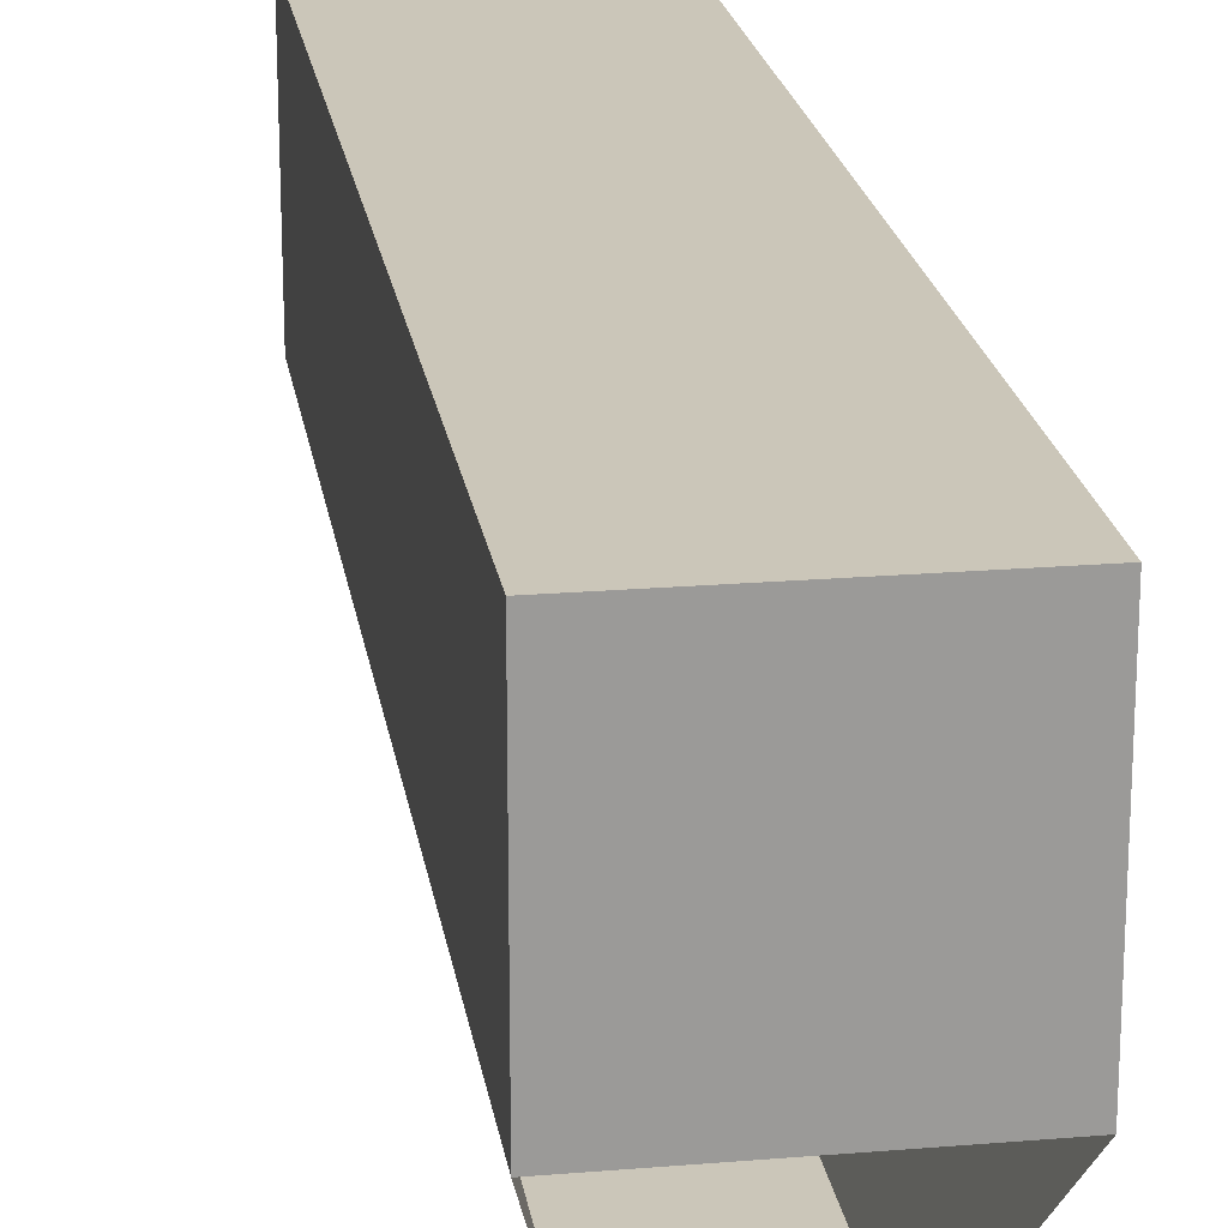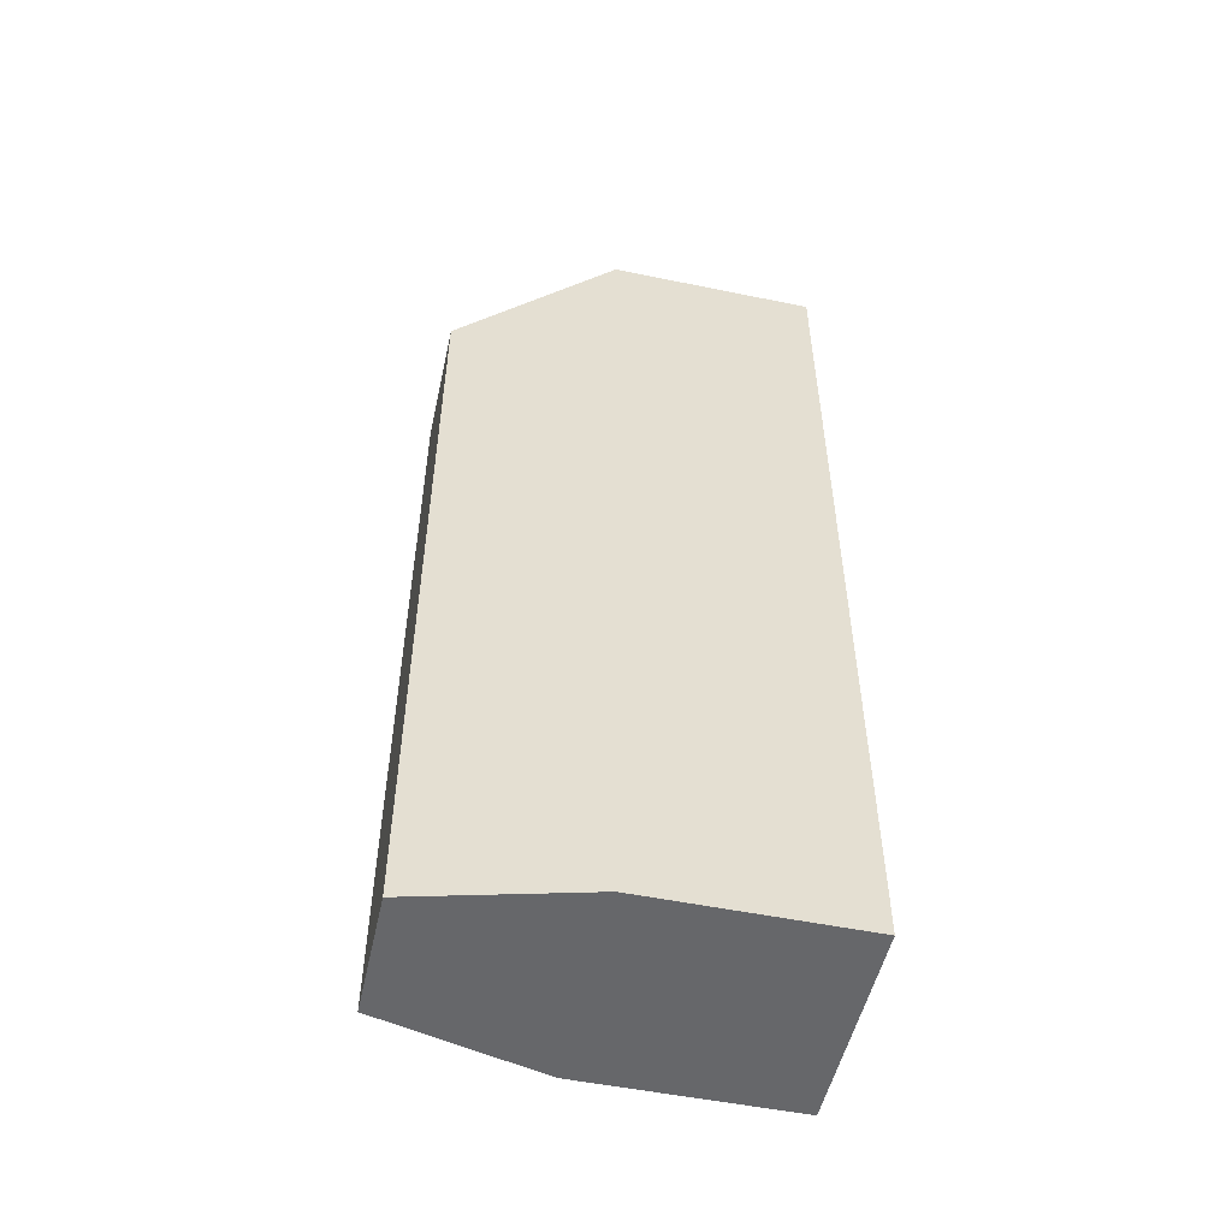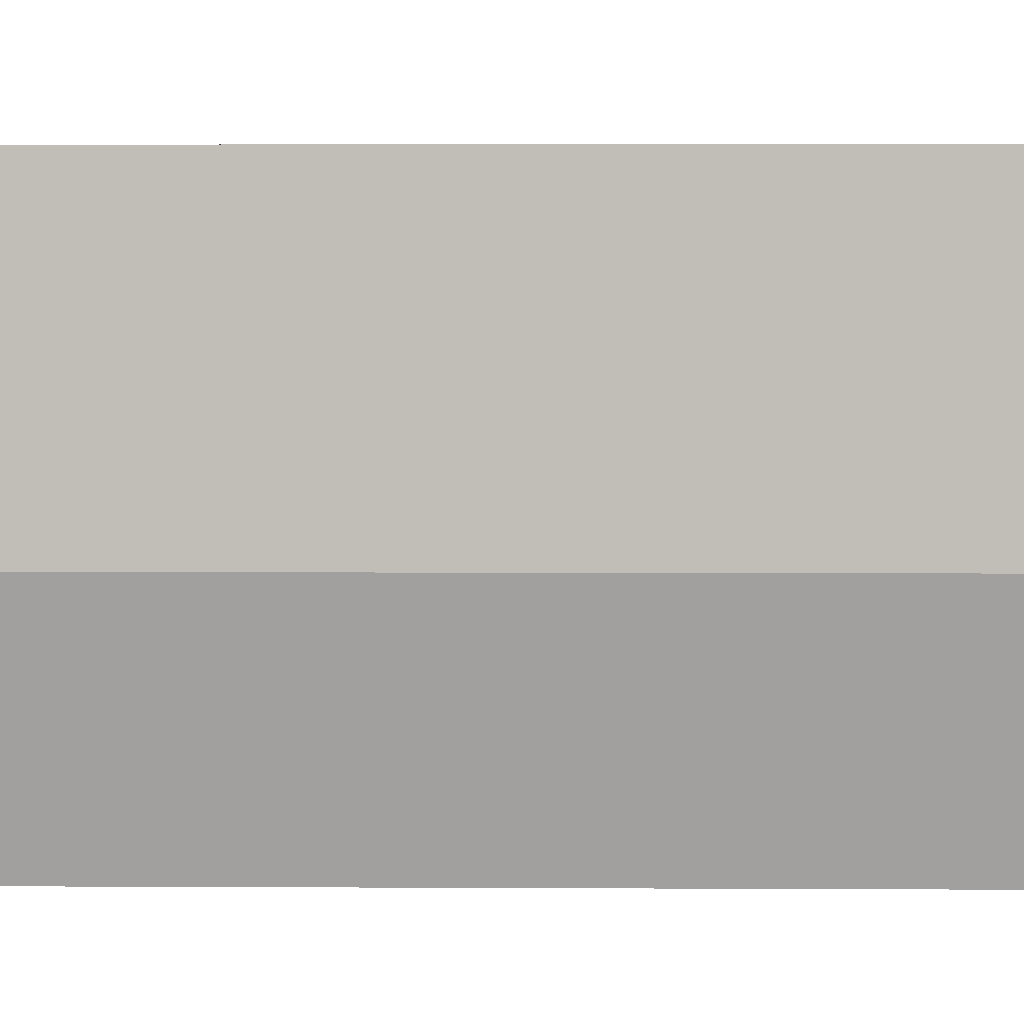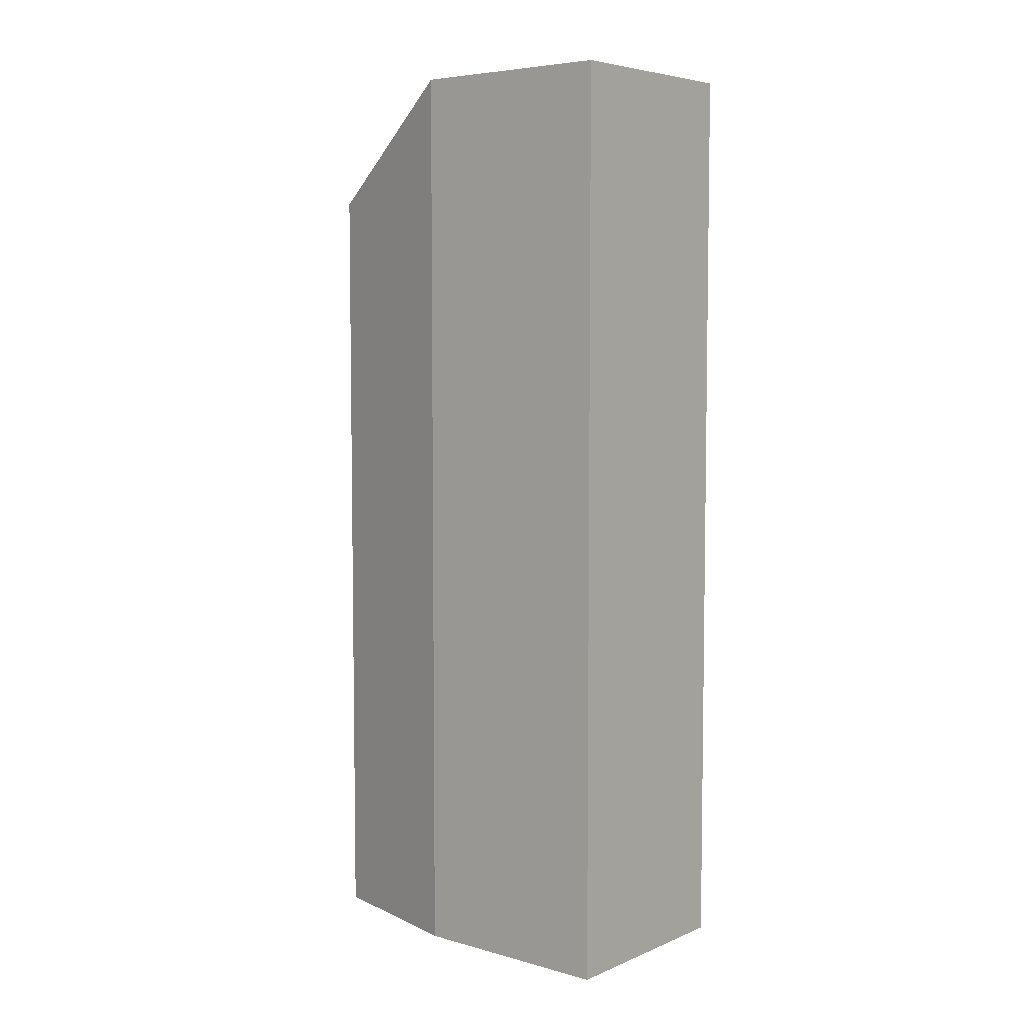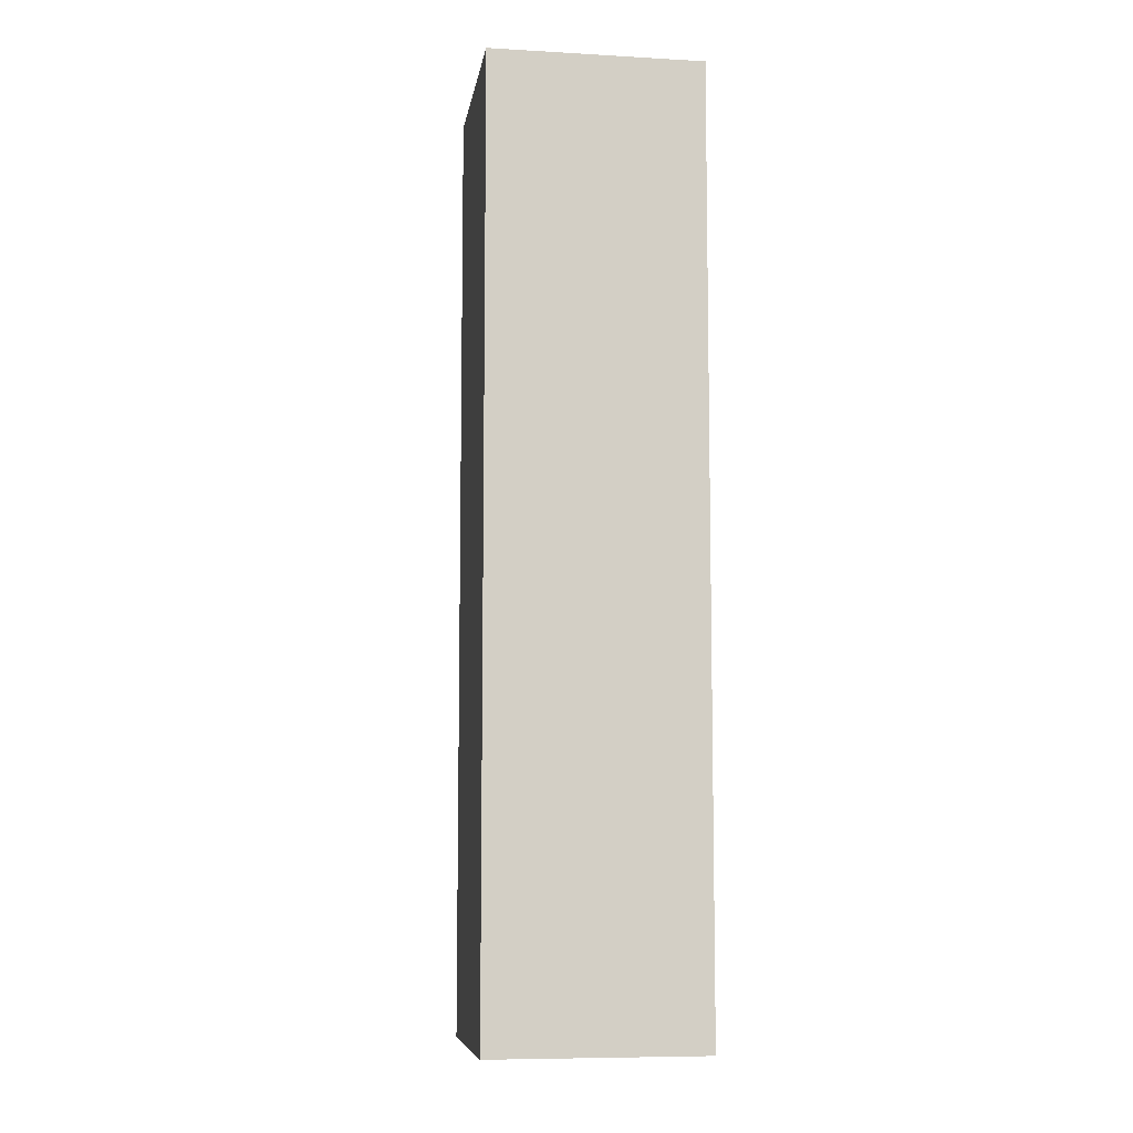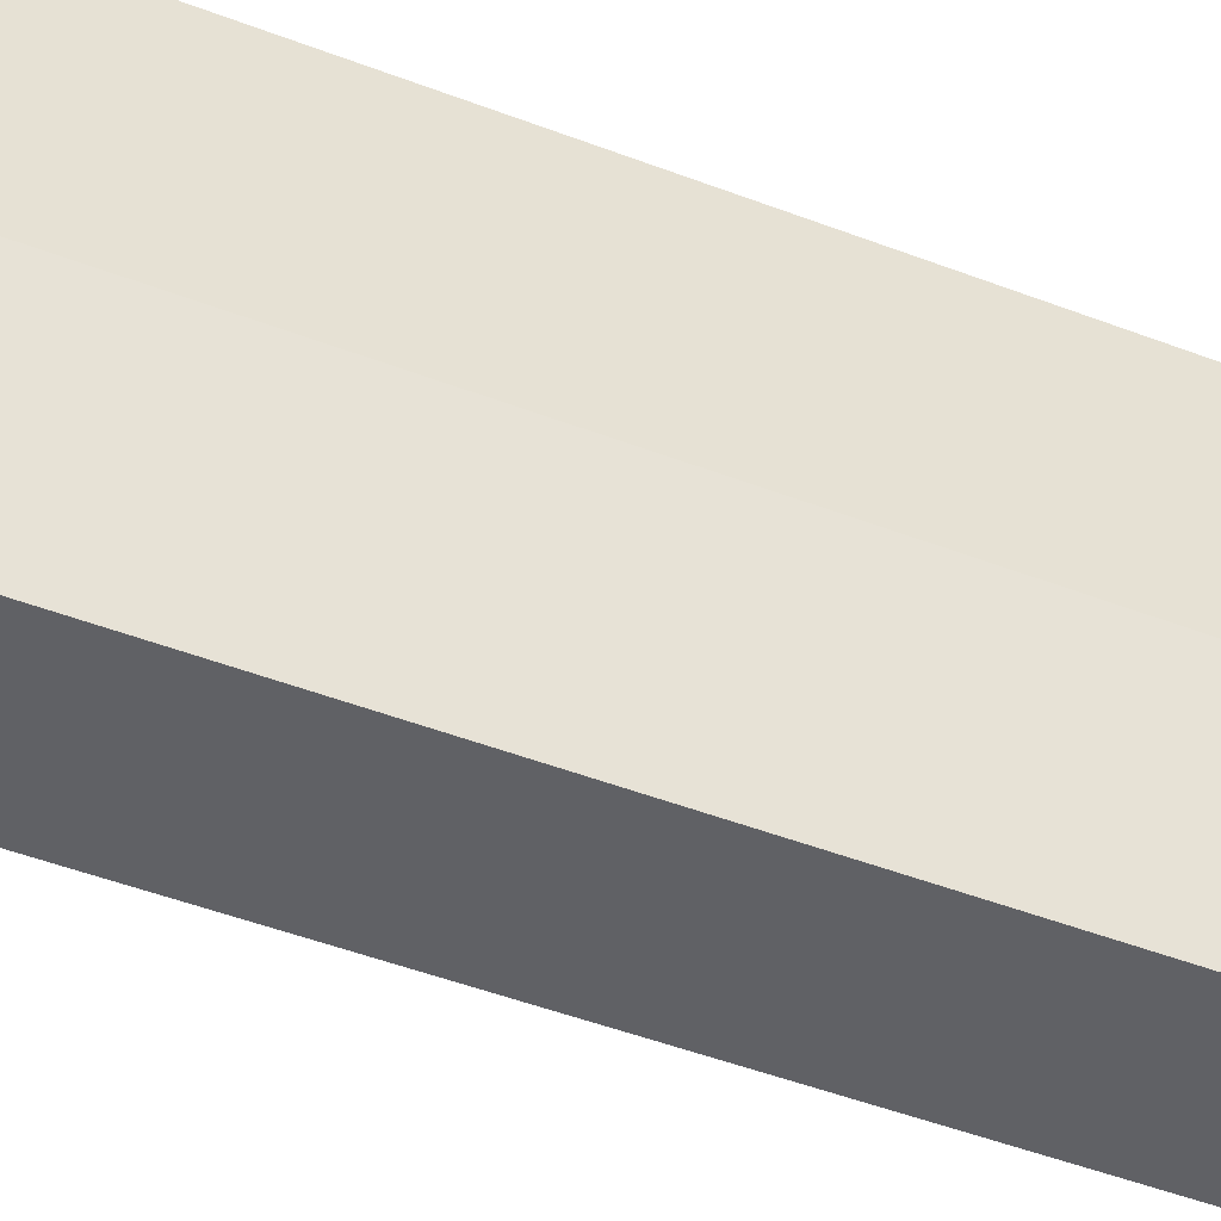
<metadata>
{"format":"obj","ext":"obj","renderer":"f3d","projection":"perspective","resolution":1024,"background":"white","views":[{"elev":20.9,"azim":171.4,"up":"+Z"},{"elev":-52.1,"azim":-102.5,"up":"+Y"},{"elev":3.6,"azim":91.2,"up":"+Z"},{"elev":5.7,"azim":-50.4,"up":"+Y"},{"elev":-8.1,"azim":-8.8,"up":"+Y"},{"elev":-49.8,"azim":67.3,"up":"+Z"}]}
</metadata>
<code>
o Mesh1_Wood_Door_Square_Model.001
v -0.25 1.1 1
v -0.25 1.1 1.5
v 0.25 -1.1 1.5
v -0.25 -1.1 1.5
v 0.25 1.1 1.5
v 0.25 1.1 1
v -0.25 -1.1 1
v 0.25 -1.1 1
v 0.15 -1.1 0.6111
v 0.15 0.8156 0.6111
v -0.15 0.8156 0.6111
v -0.15 -1.1 0.6111
f 1 2 5 6
f 4 2 1 7
f 2 4 3 5
f 6 8 9 10
f 8 3 4 7
f 5 3 8 6
f 12 7 1 11
f 9 8 7 12
f 12 11 10 9

</code>
